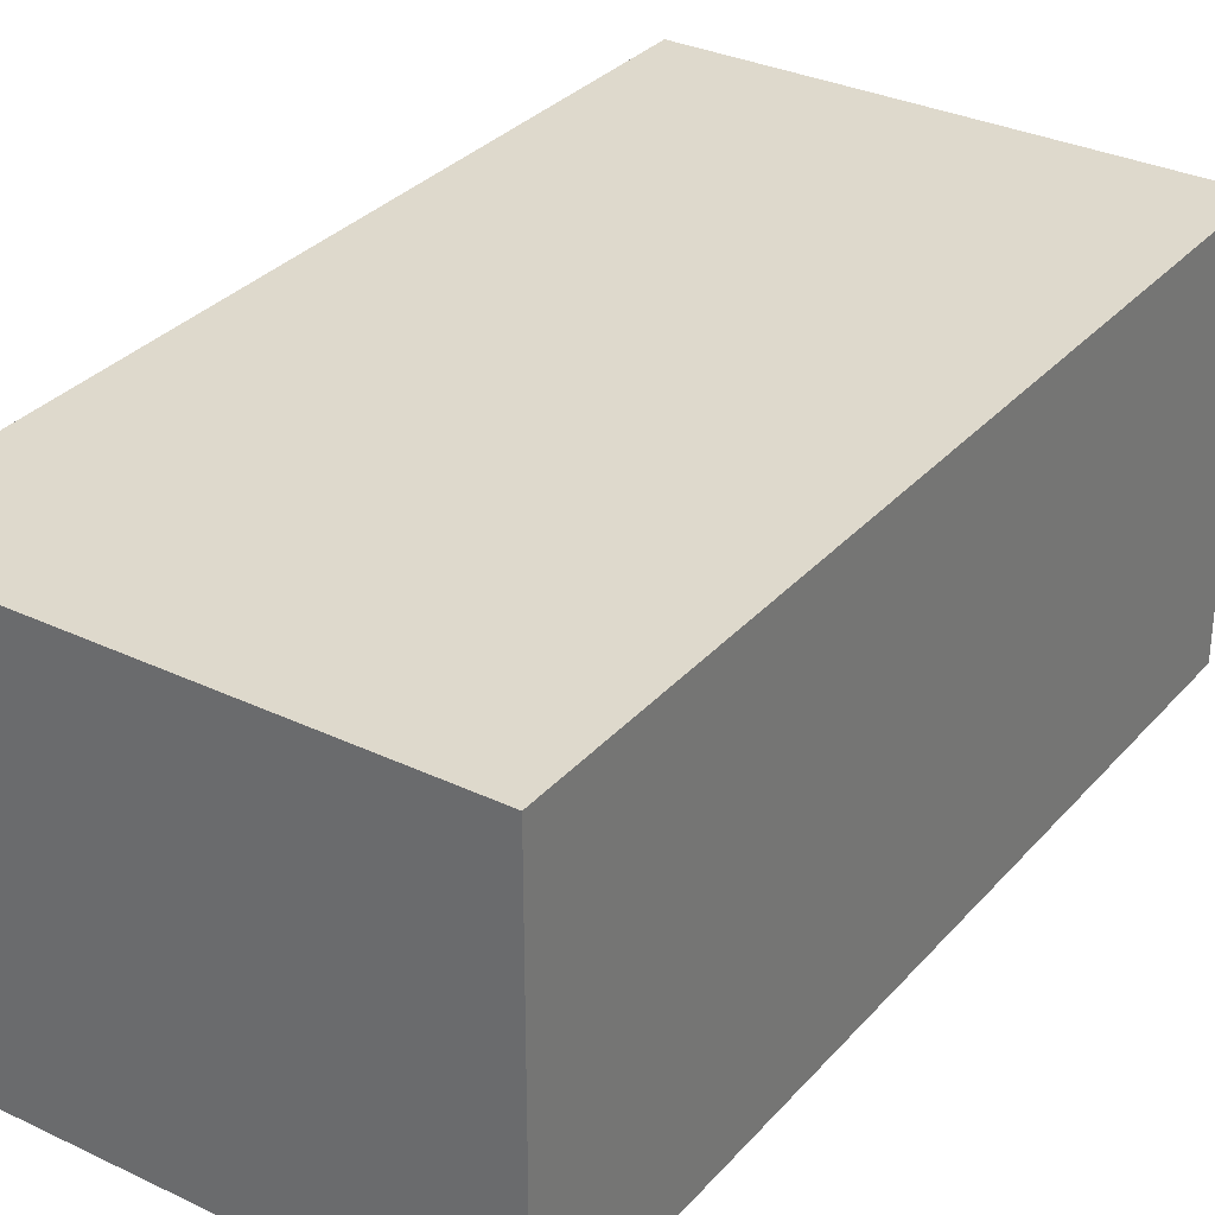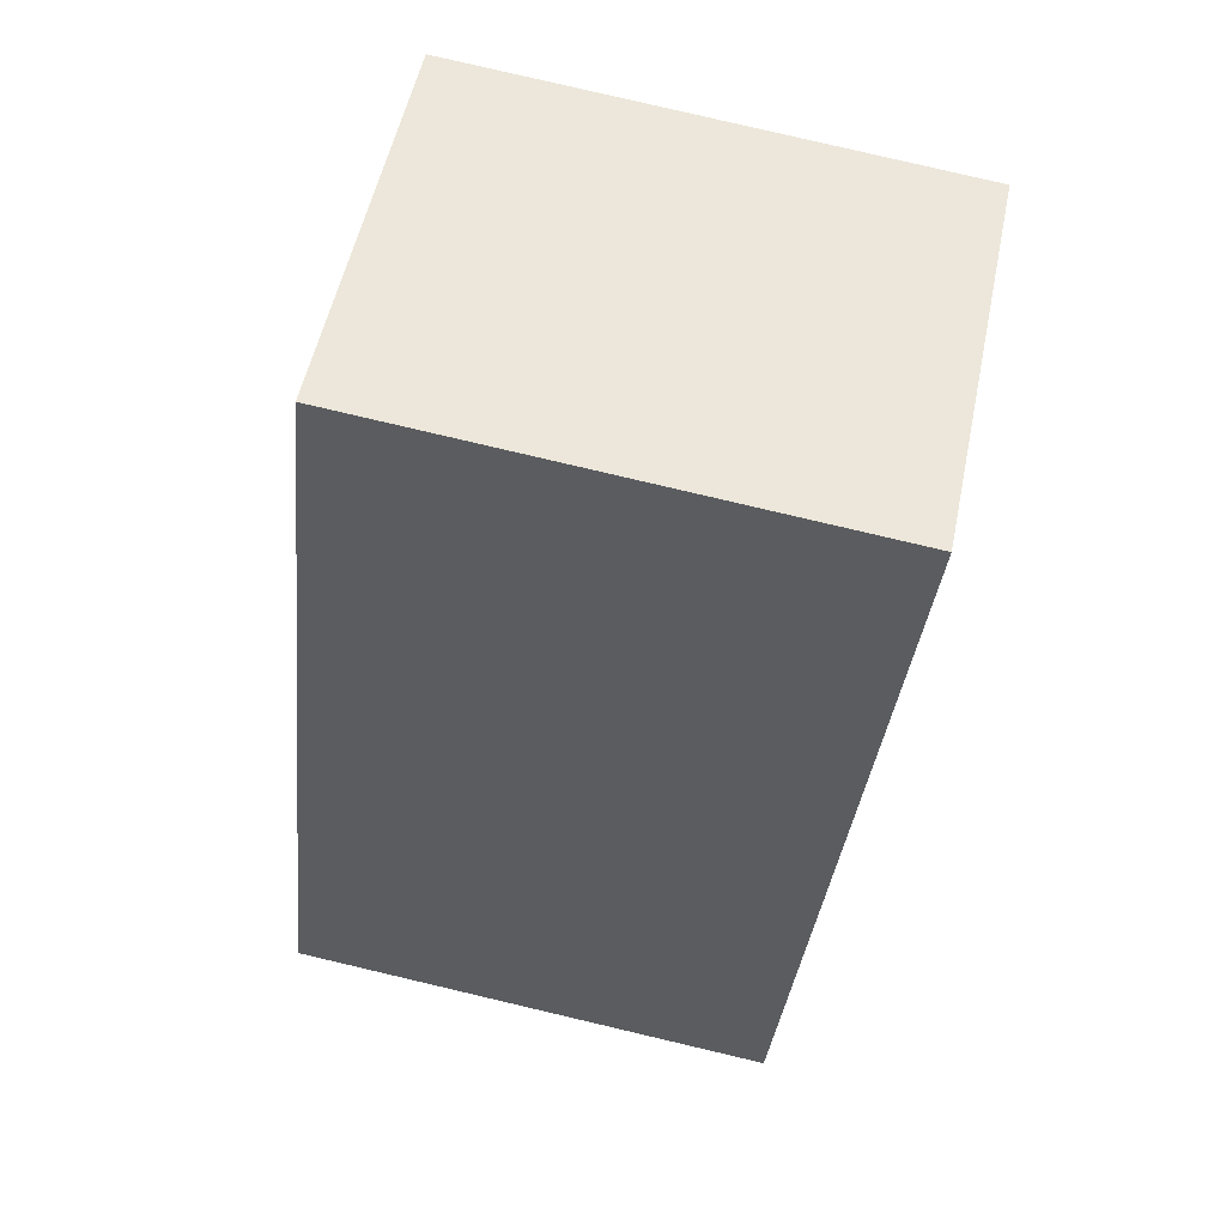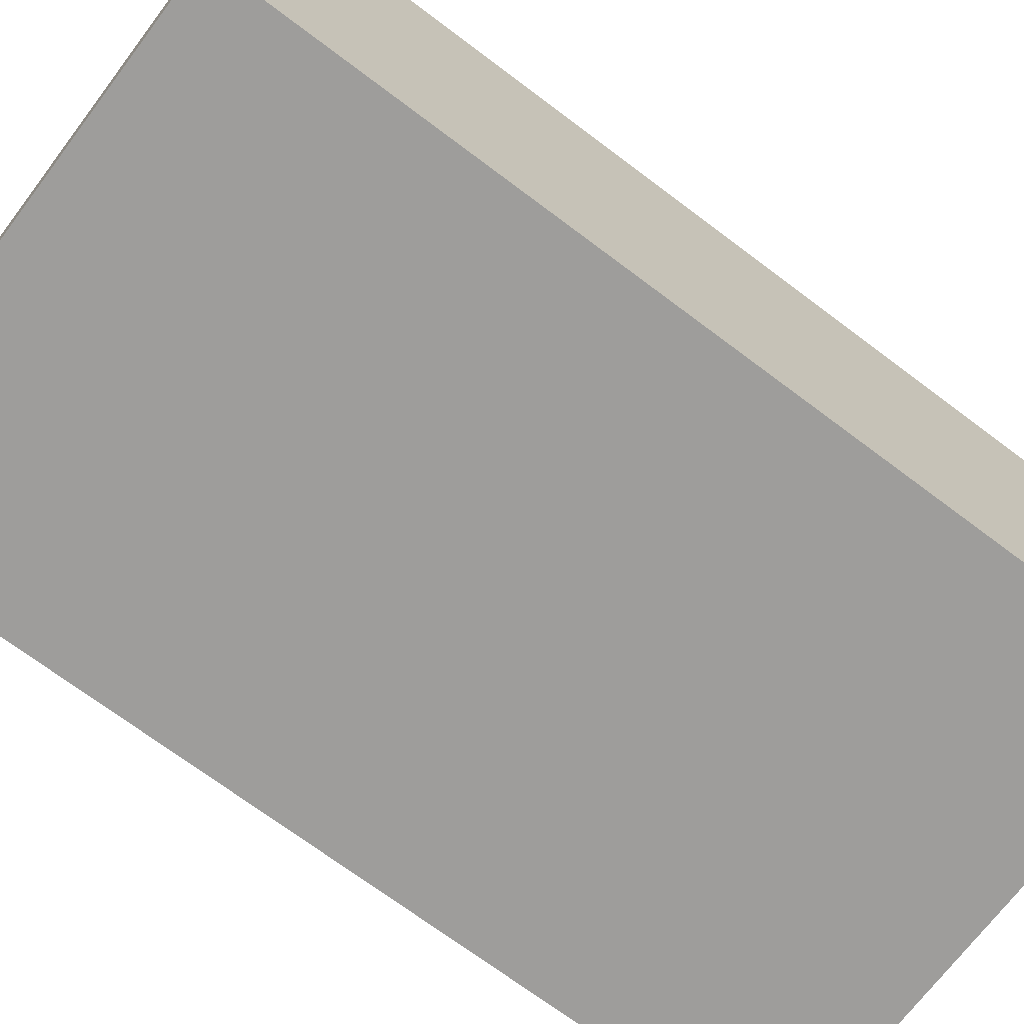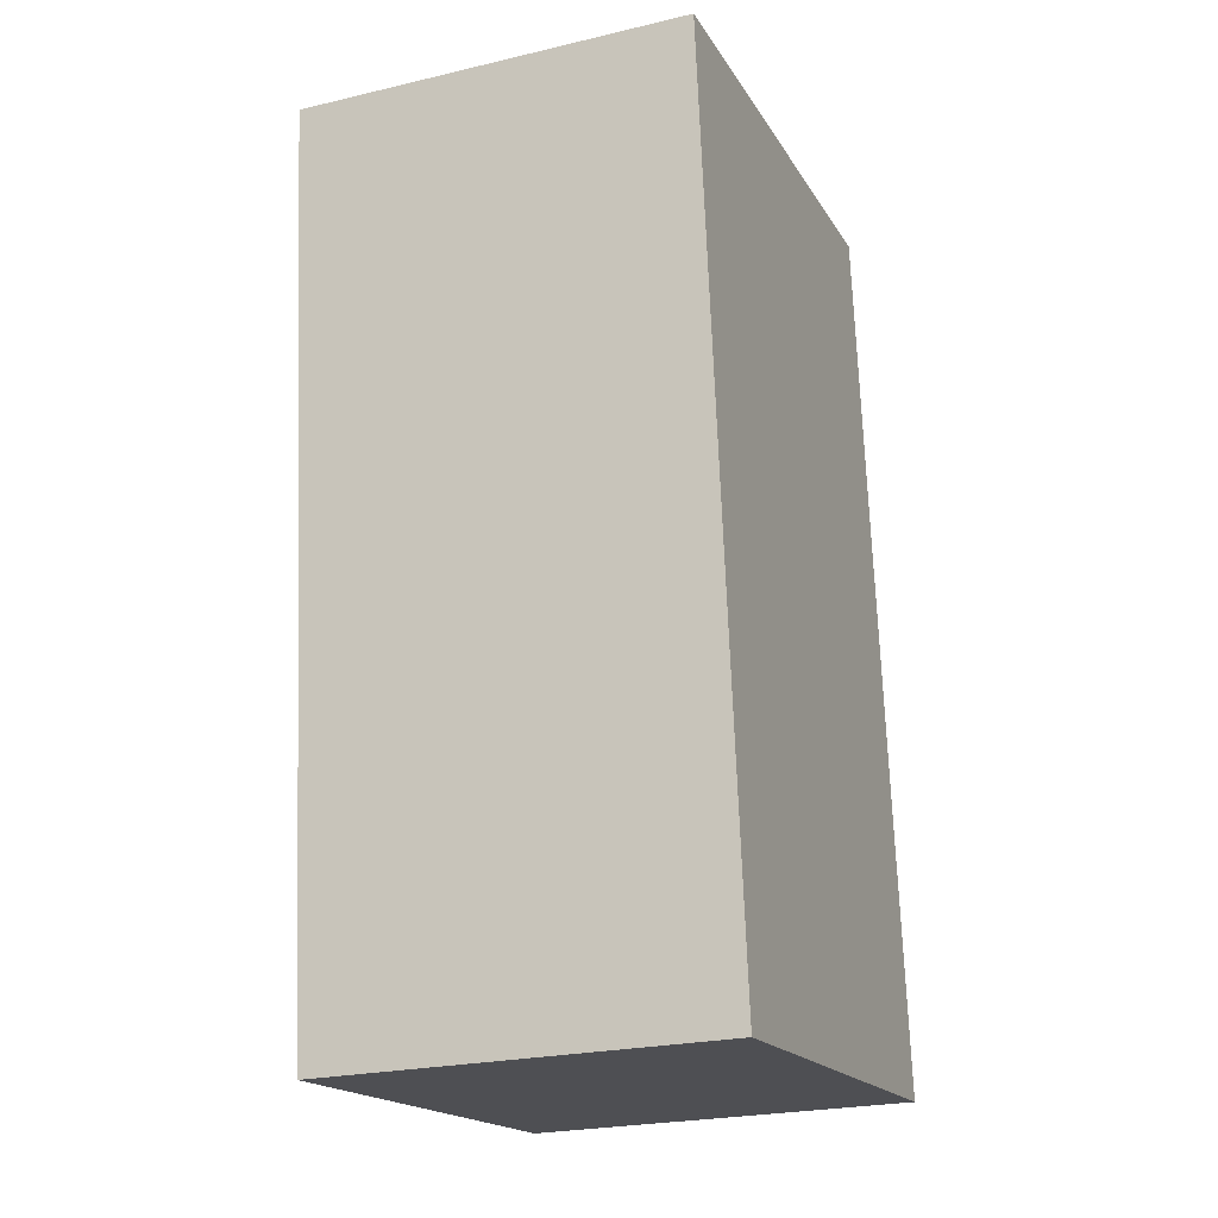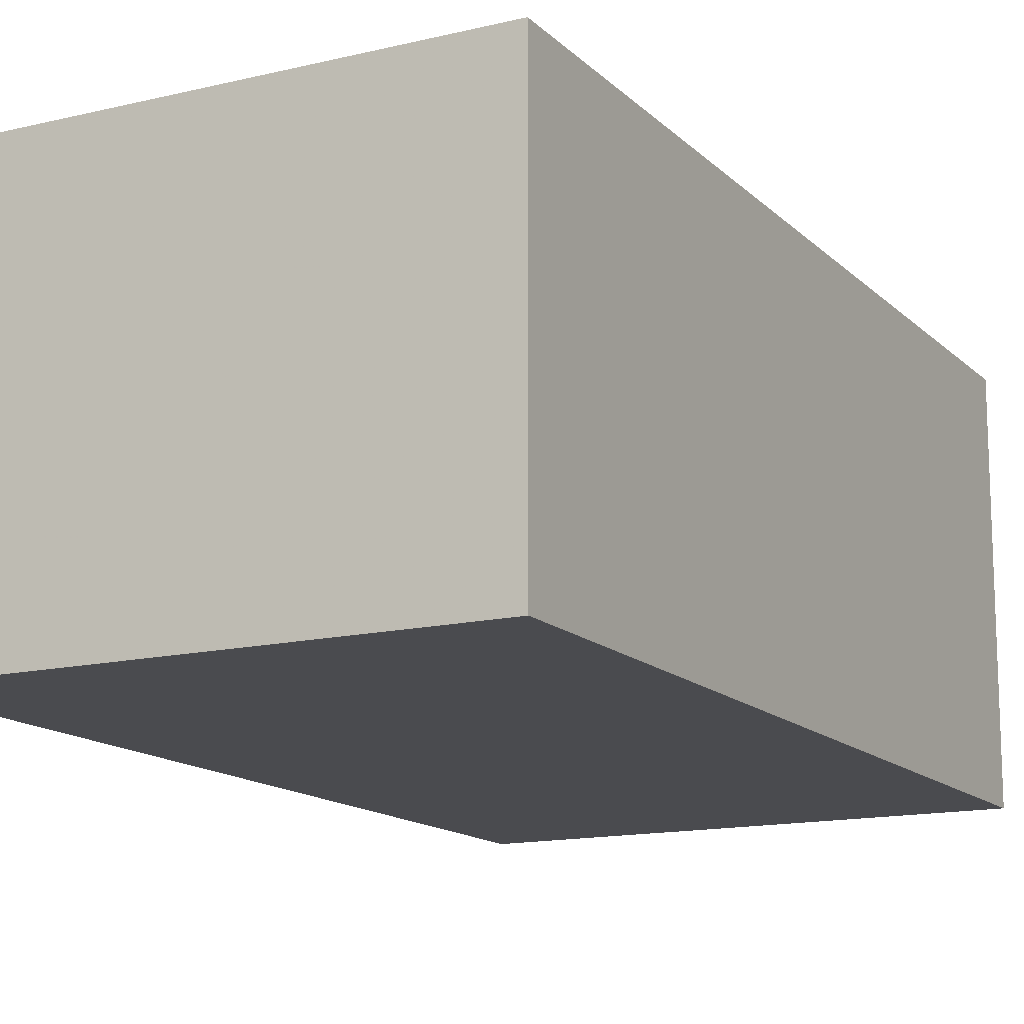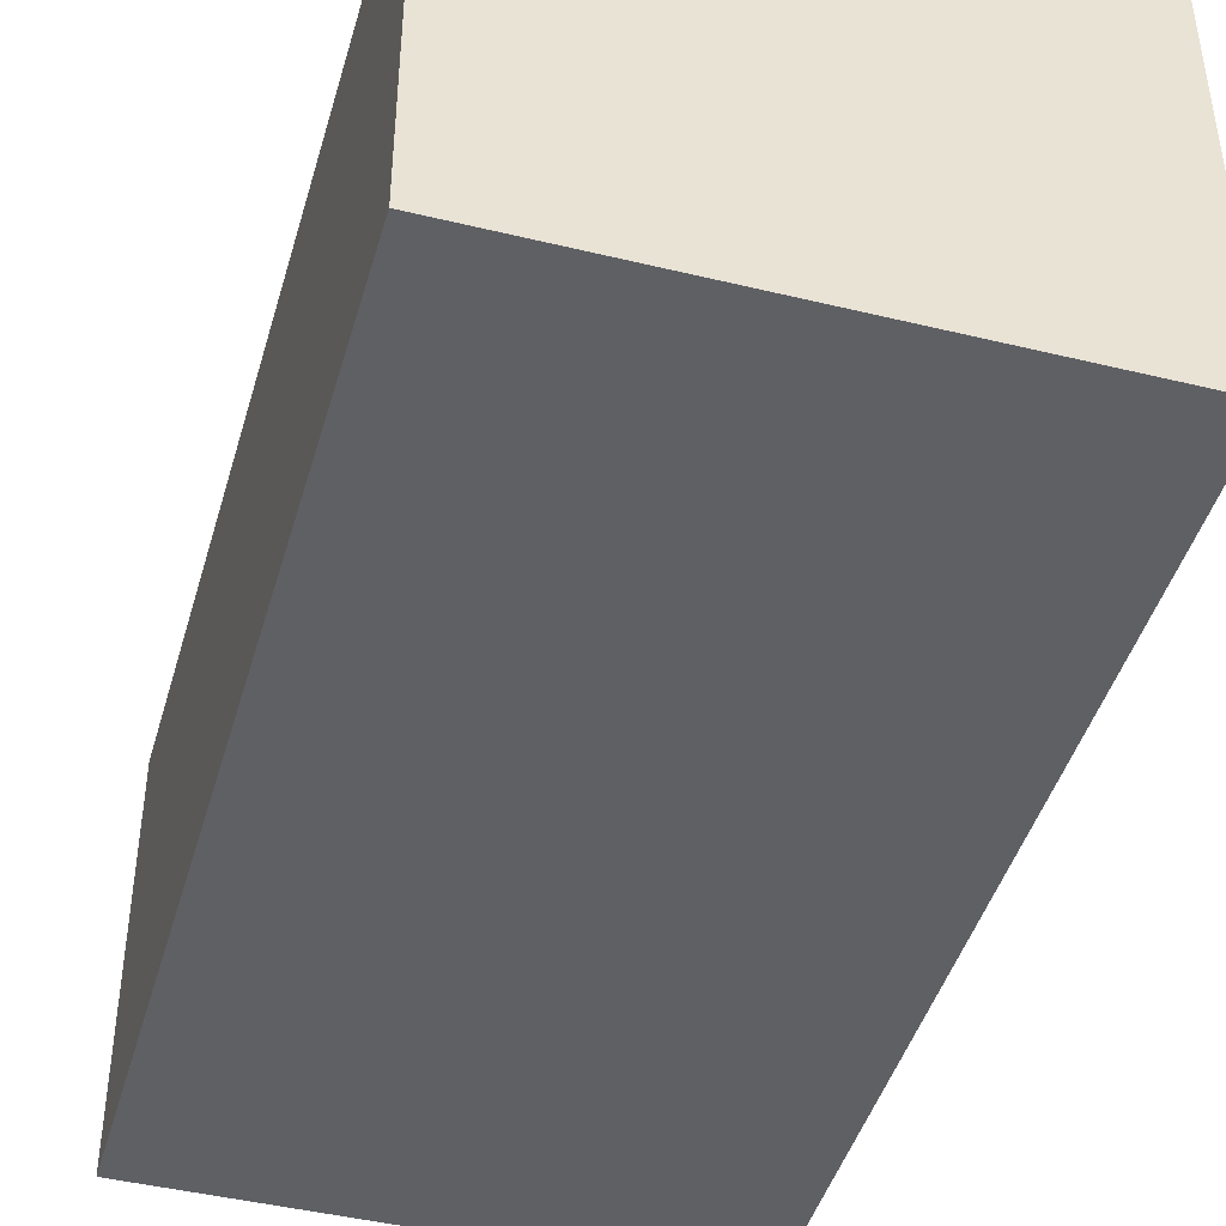
<metadata>
{"format":"obj","ext":"obj","renderer":"f3d","projection":"perspective","resolution":1024,"background":"white","views":[{"elev":31.9,"azim":-152.2,"up":"+Y"},{"elev":53.9,"azim":-168.3,"up":"+Z"},{"elev":-70.5,"azim":46.9,"up":"+Y"},{"elev":-24.0,"azim":-68.6,"up":"+Z"},{"elev":-14.3,"azim":21.8,"up":"+Y"},{"elev":-44.5,"azim":158.1,"up":"+Y"}]}
</metadata>
<code>
v -4.75 0.1504 -5.563
v -4.667 0.1504 -5.554
v -4.651 0.1504 -5.704
v -4.735 0.1504 -5.713
v -4.75 0.08473 -5.563
v -4.735 0.08473 -5.713
v -4.651 0.08473 -5.704
v -4.667 0.08473 -5.554
v -4.735 0.08473 -5.713
v -4.75 0.08473 -5.563
v -4.75 0.1504 -5.563
v -4.735 0.1504 -5.713
v -4.651 0.08473 -5.704
v -4.735 0.08473 -5.713
v -4.735 0.1504 -5.713
v -4.651 0.1504 -5.704
v -4.667 0.08473 -5.554
v -4.651 0.08473 -5.704
v -4.651 0.1504 -5.704
v -4.667 0.1504 -5.554
v -4.75 0.08473 -5.563
v -4.667 0.08473 -5.554
v -4.667 0.1504 -5.554
v -4.75 0.1504 -5.563
f 1 2 3
f 1 3 4
f 5 6 7
f 5 7 8
f 9 10 11
f 9 11 12
f 13 14 15
f 13 15 16
f 17 18 19
f 17 19 20
f 21 22 23
f 21 23 24

</code>
